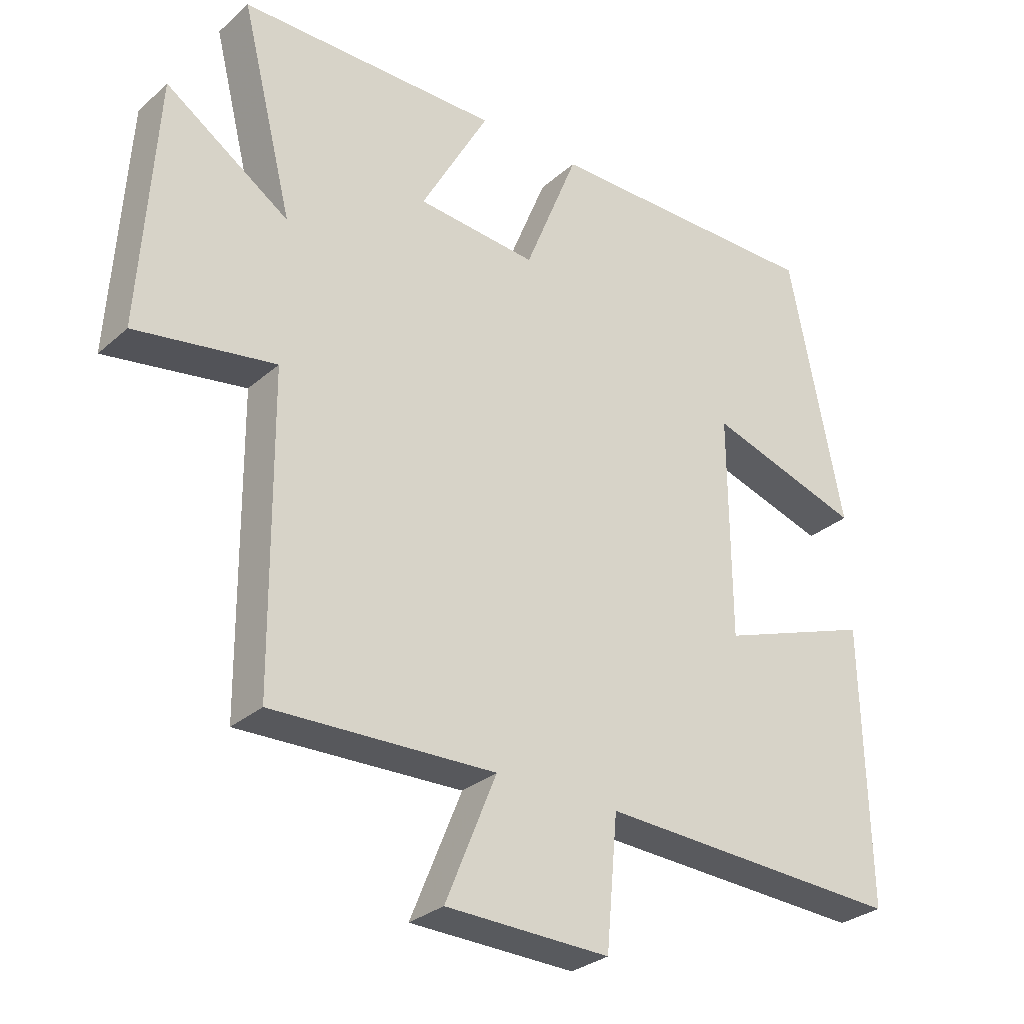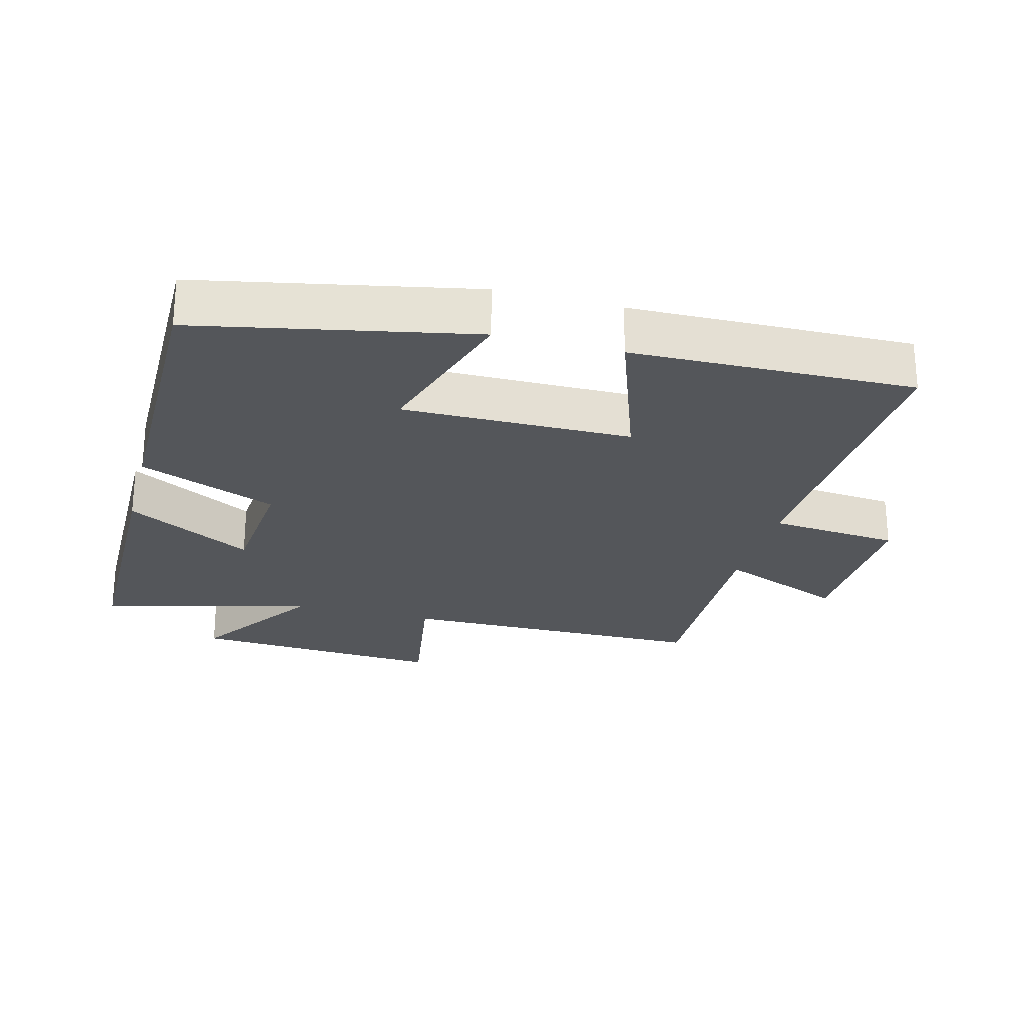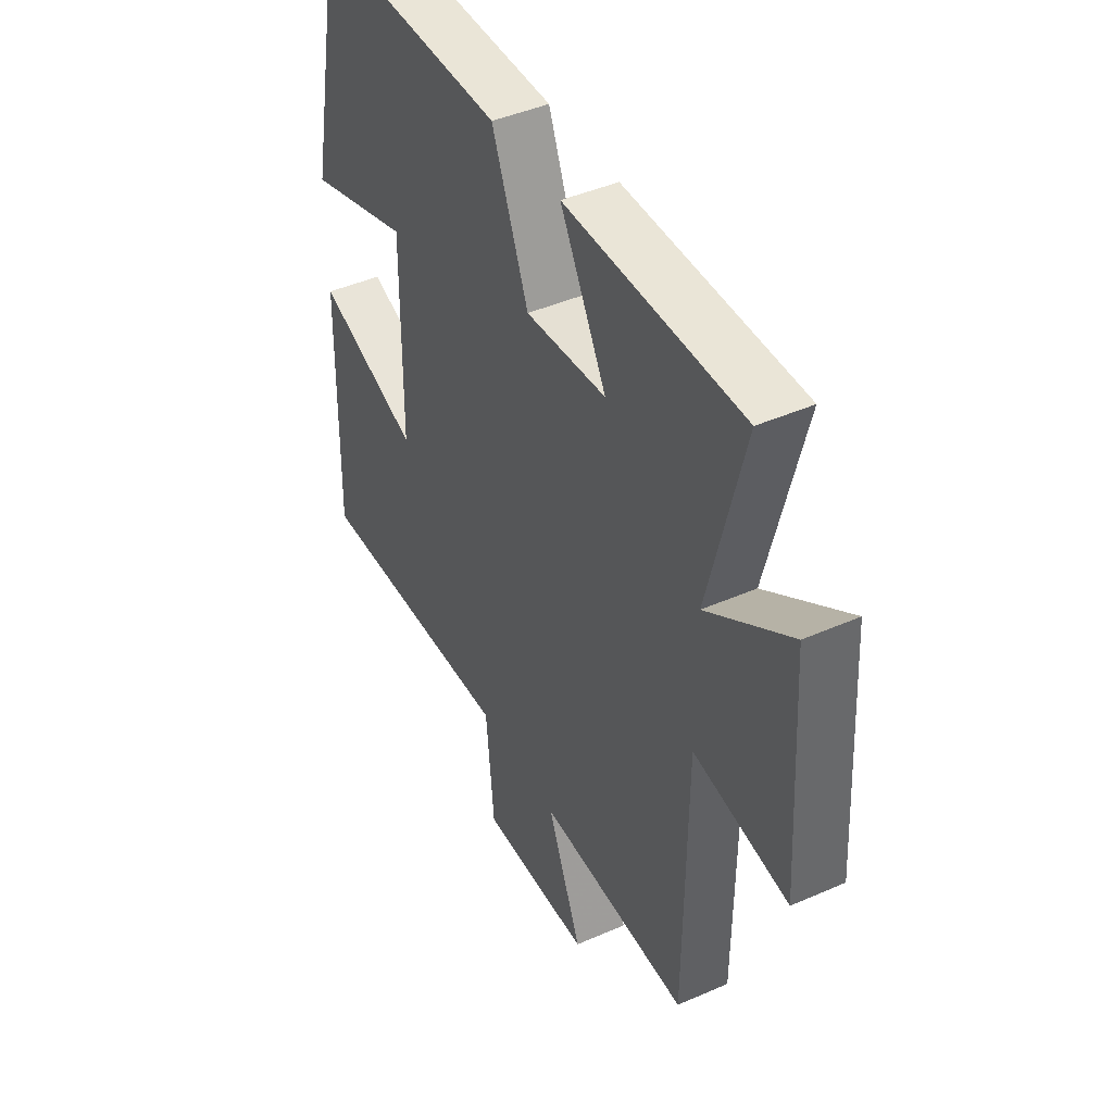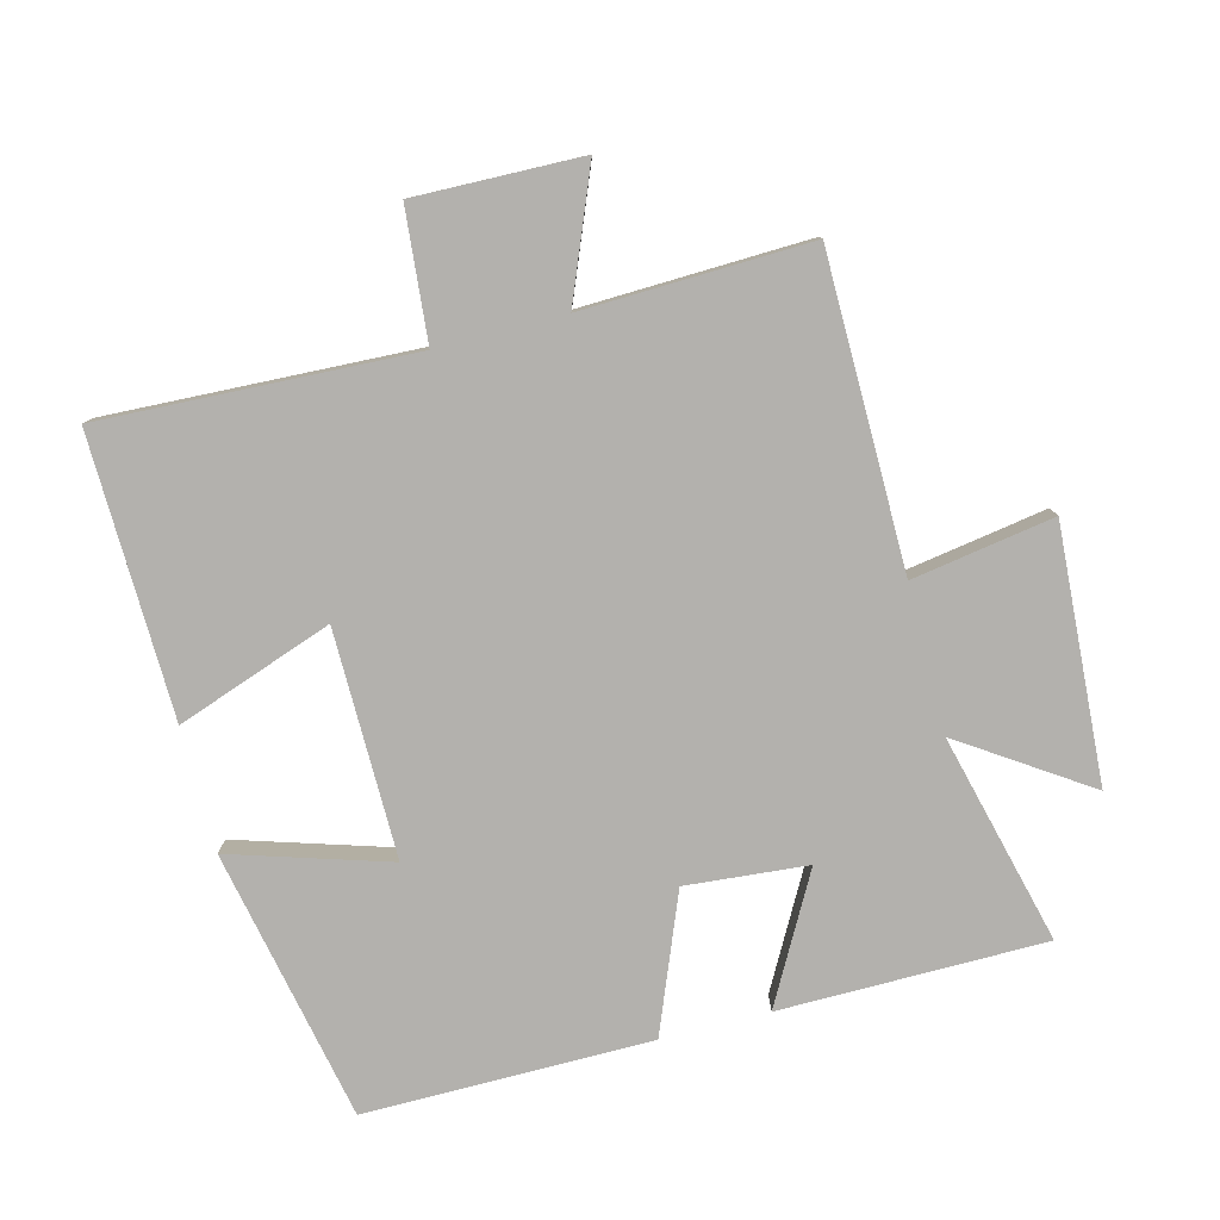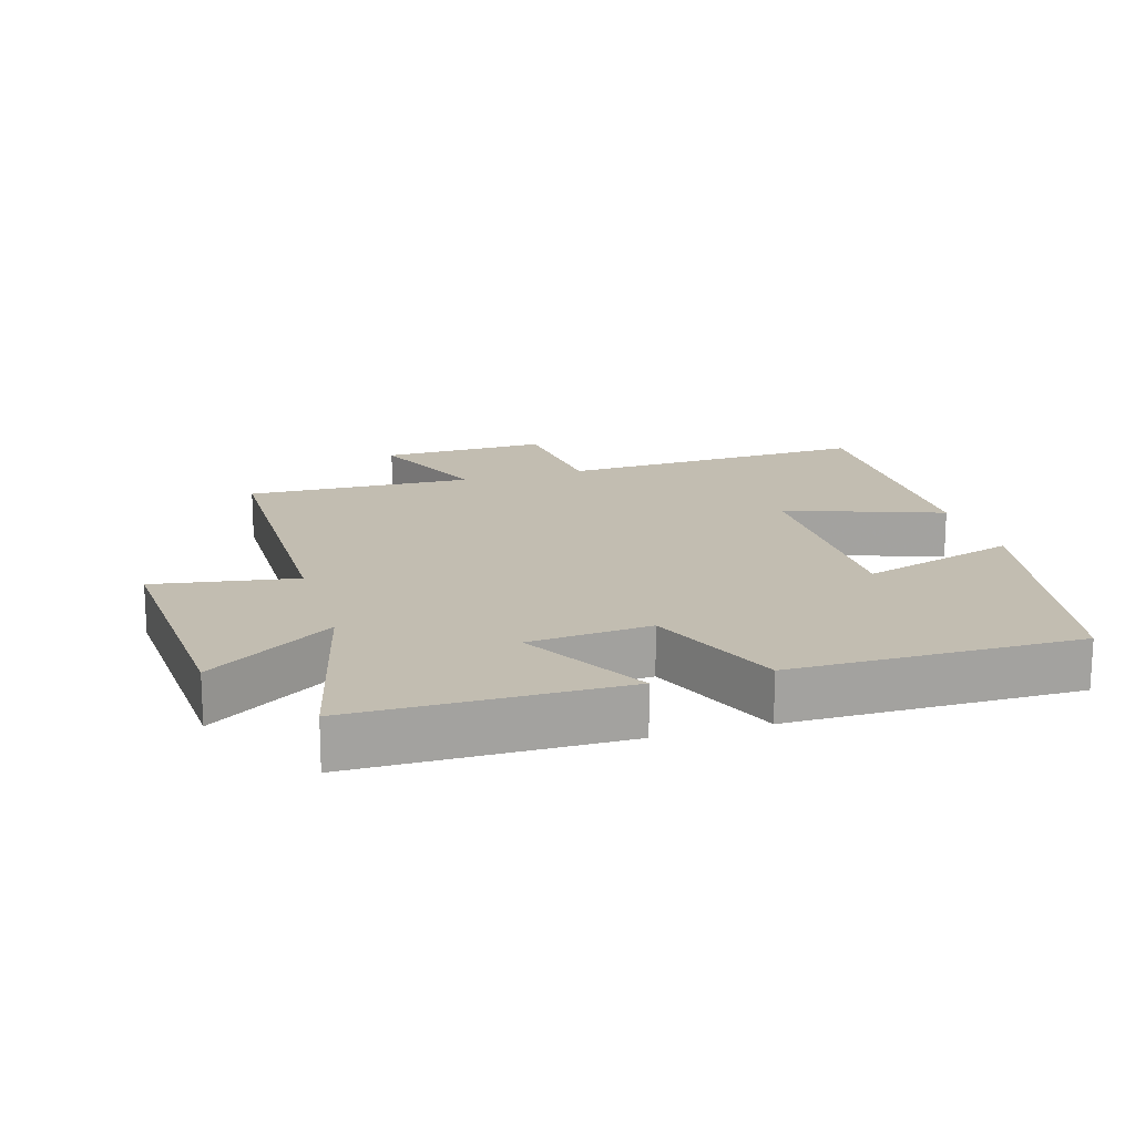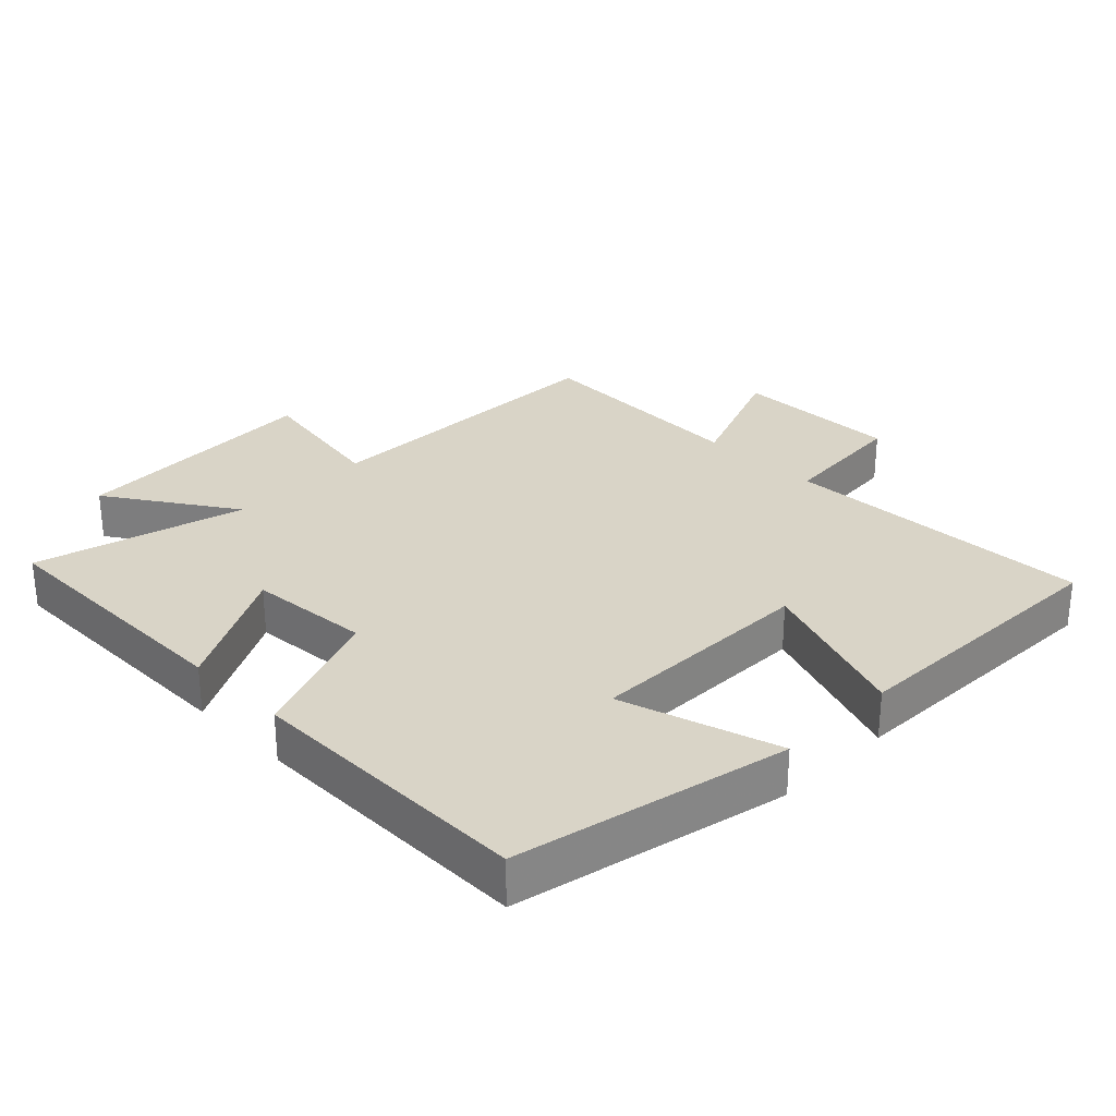
<metadata>
{"format":"obj","ext":"obj","renderer":"f3d","projection":"perspective","resolution":1024,"background":"white","views":[{"elev":-29.7,"azim":-38.4,"up":"+Z"},{"elev":-25.1,"azim":75.2,"up":"+Y"},{"elev":43.8,"azim":-117.3,"up":"+Z"},{"elev":-79.2,"azim":-165.5,"up":"+Y"},{"elev":16.9,"azim":-16.7,"up":"+Y"},{"elev":28.8,"azim":45.3,"up":"+Y"}]}
</metadata>
<code>
v -0.496 0.07 -0.511
v -0.5 0.07 -0.043
v -0.714 0.07 -0.078
v -0.69 0.07 0.306
v -0.5 0.07 0.179
v -0.58 0.07 0.497
v -0.179 0.07 0.5
v -0.284 0.07 0.309
v -0.1 0.07 0.293
v -0.017 0.07 0.5
v 0.417 0.07 0.502
v 0.5 0.07 0.09
v 0.262 0.07 0.164
v 0.264 0.07 -0.18
v 0.5 0.07 -0.096
v 0.509 0.07 -0.521
v 0.038 0.07 -0.5
v 0.02 0.07 -0.697
v -0.232 0.07 -0.691
v -0.154 0.07 -0.5
v -0.496 0 -0.511
v -0.5 0 -0.043
v -0.714 0 -0.078
v -0.69 0 0.306
v -0.5 0 0.179
v -0.58 0 0.497
v -0.179 0 0.5
v -0.284 0 0.309
v -0.1 0 0.293
v -0.017 0 0.5
v 0.417 0 0.502
v 0.5 0 0.09
v 0.262 0 0.164
v 0.264 0 -0.18
v 0.5 0 -0.096
v 0.509 0 -0.521
v 0.038 0 -0.5
v 0.02 0 -0.697
v -0.232 0 -0.691
v -0.154 0 -0.5
f 17 18 19 20
f 14 15 16 17
f 13 14 17 20
f 10 11 12 13
f 9 10 13 20
f 8 9 20 1
f 5 6 7 8
f 2 3 4 5
f 1 2 5 8
f 40 39 38 37
f 37 36 35 34
f 40 37 34 33
f 33 32 31 30
f 40 33 30 29
f 21 40 29 28
f 28 27 26 25
f 25 24 23 22
f 28 25 22 21
f 1 21 22 2
f 2 22 23 3
f 3 23 24 4
f 4 24 25 5
f 5 25 26 6
f 6 26 27 7
f 7 27 28 8
f 8 28 29 9
f 9 29 30 10
f 10 30 31 11
f 11 31 32 12
f 12 32 33 13
f 13 33 34 14
f 14 34 35 15
f 15 35 36 16
f 16 36 37 17
f 17 37 38 18
f 18 38 39 19
f 19 39 40 20
f 20 40 21 1

</code>
